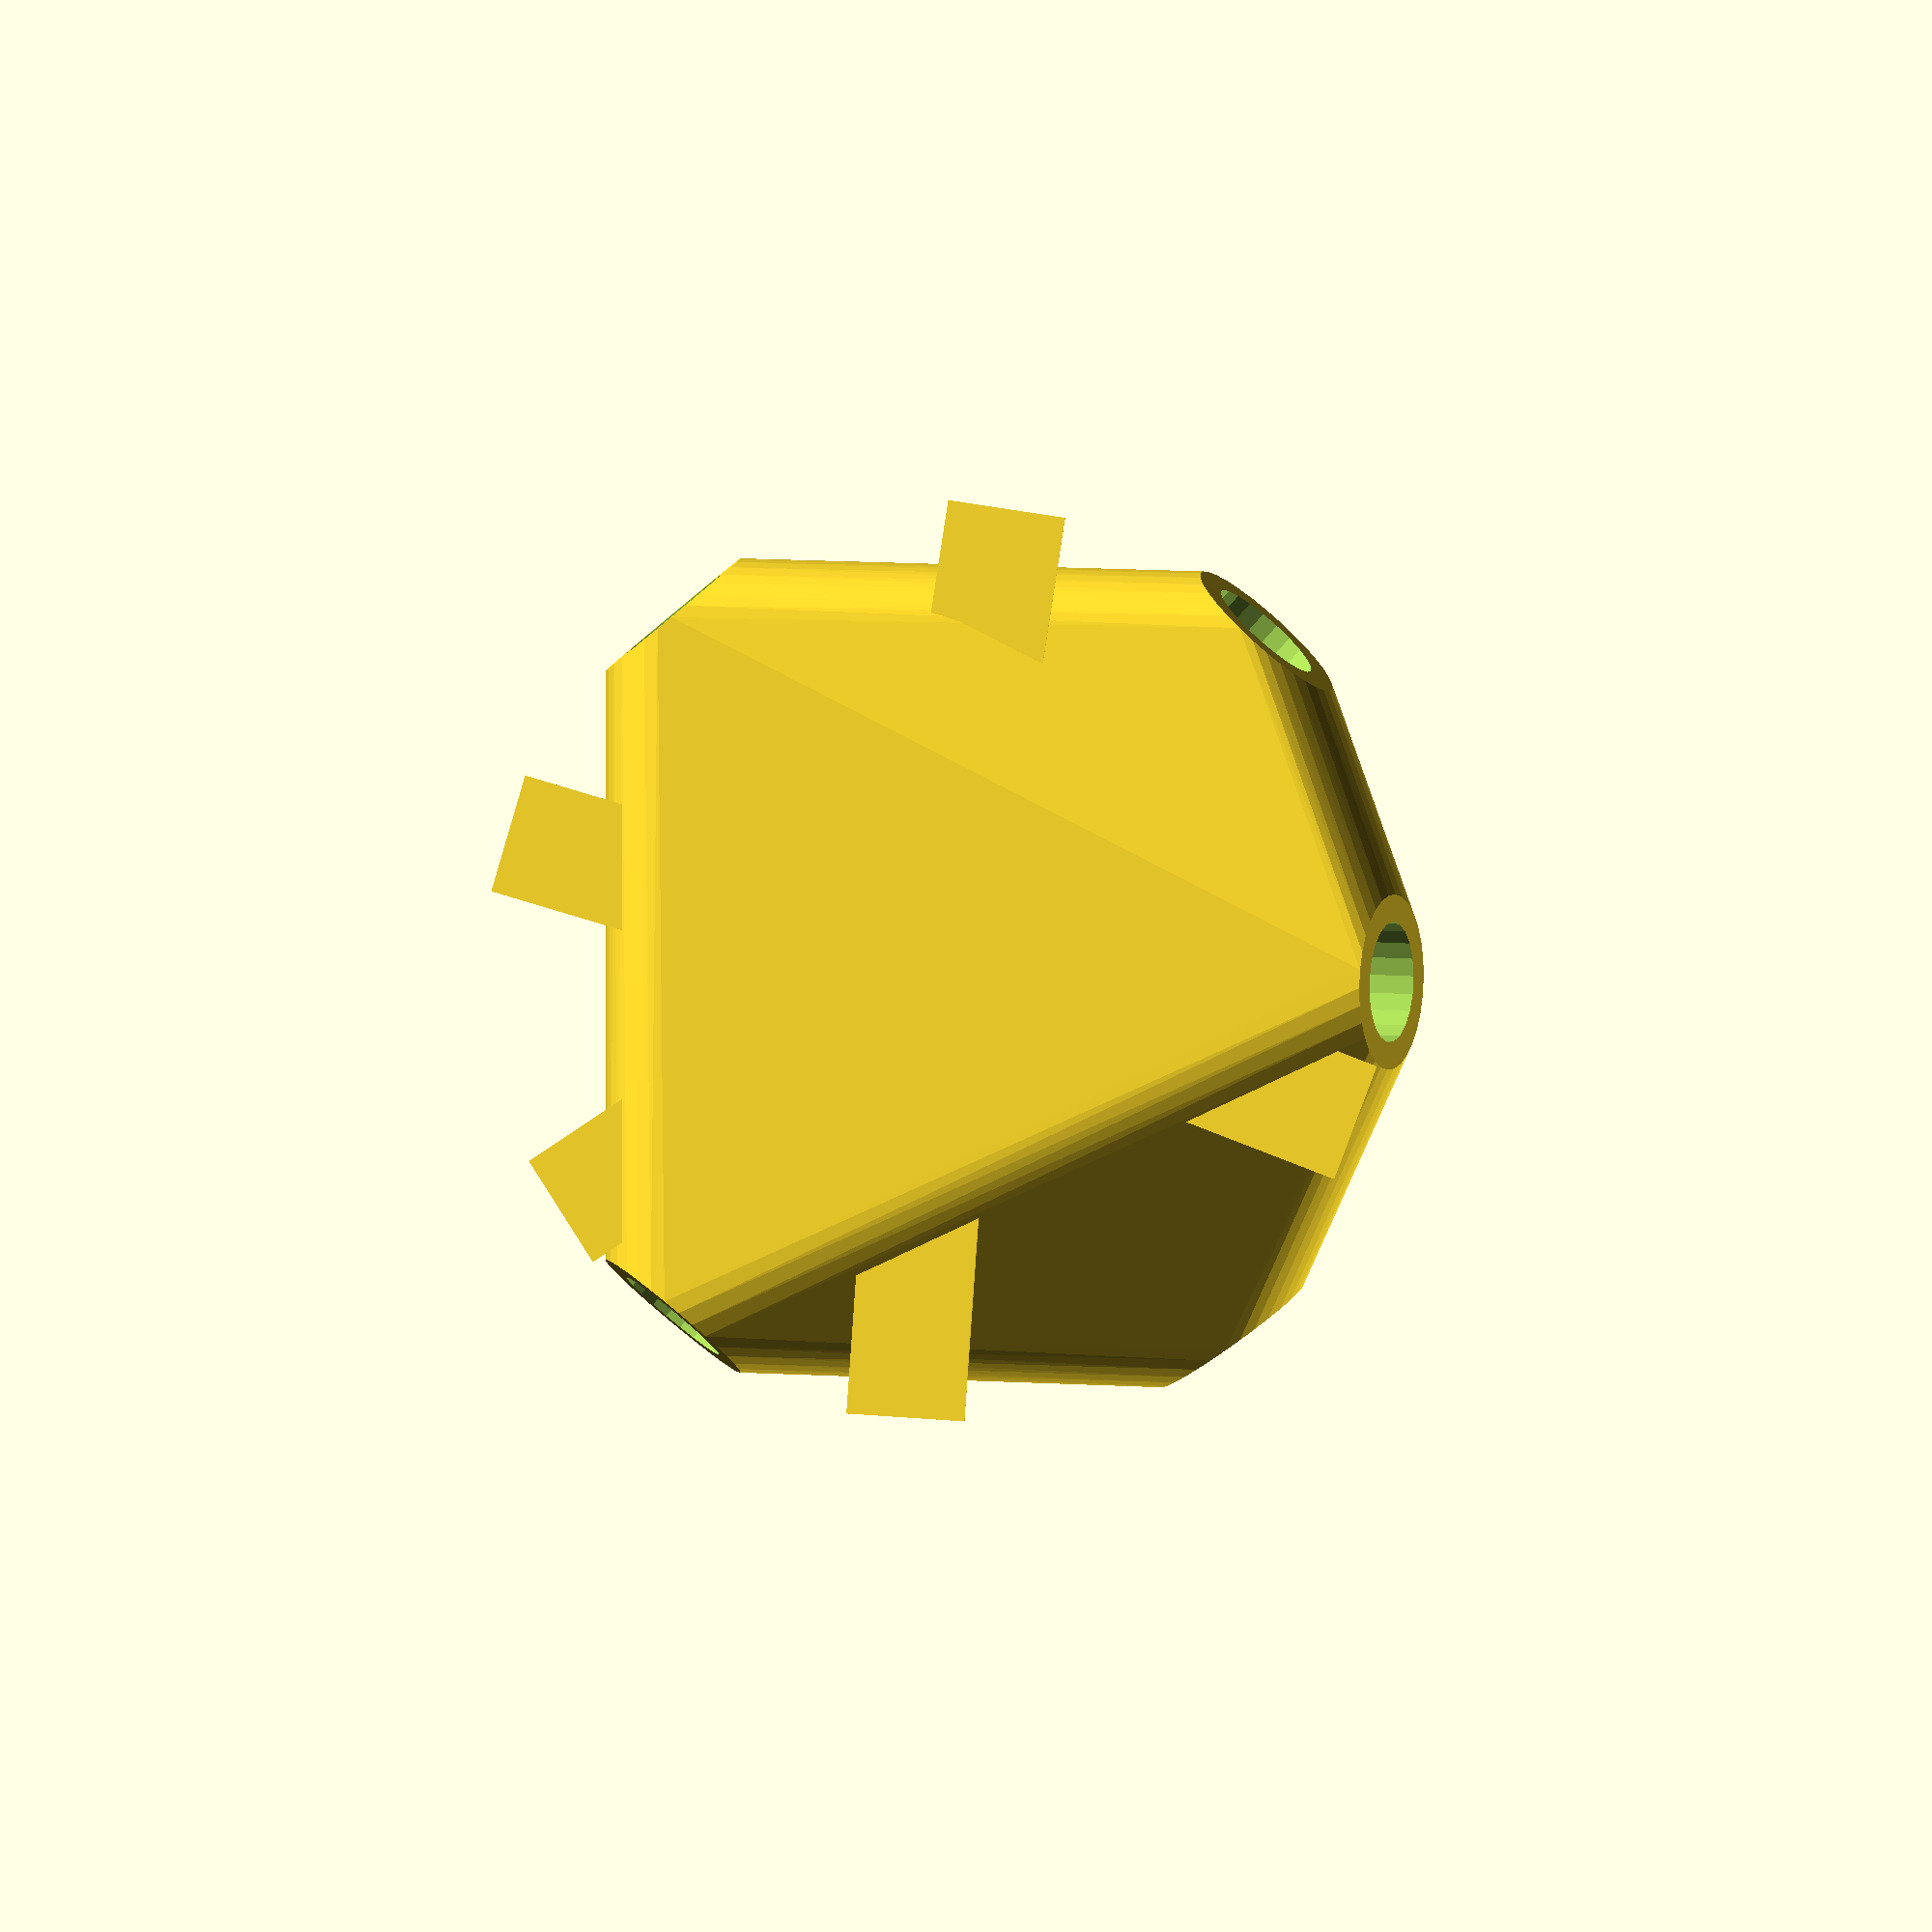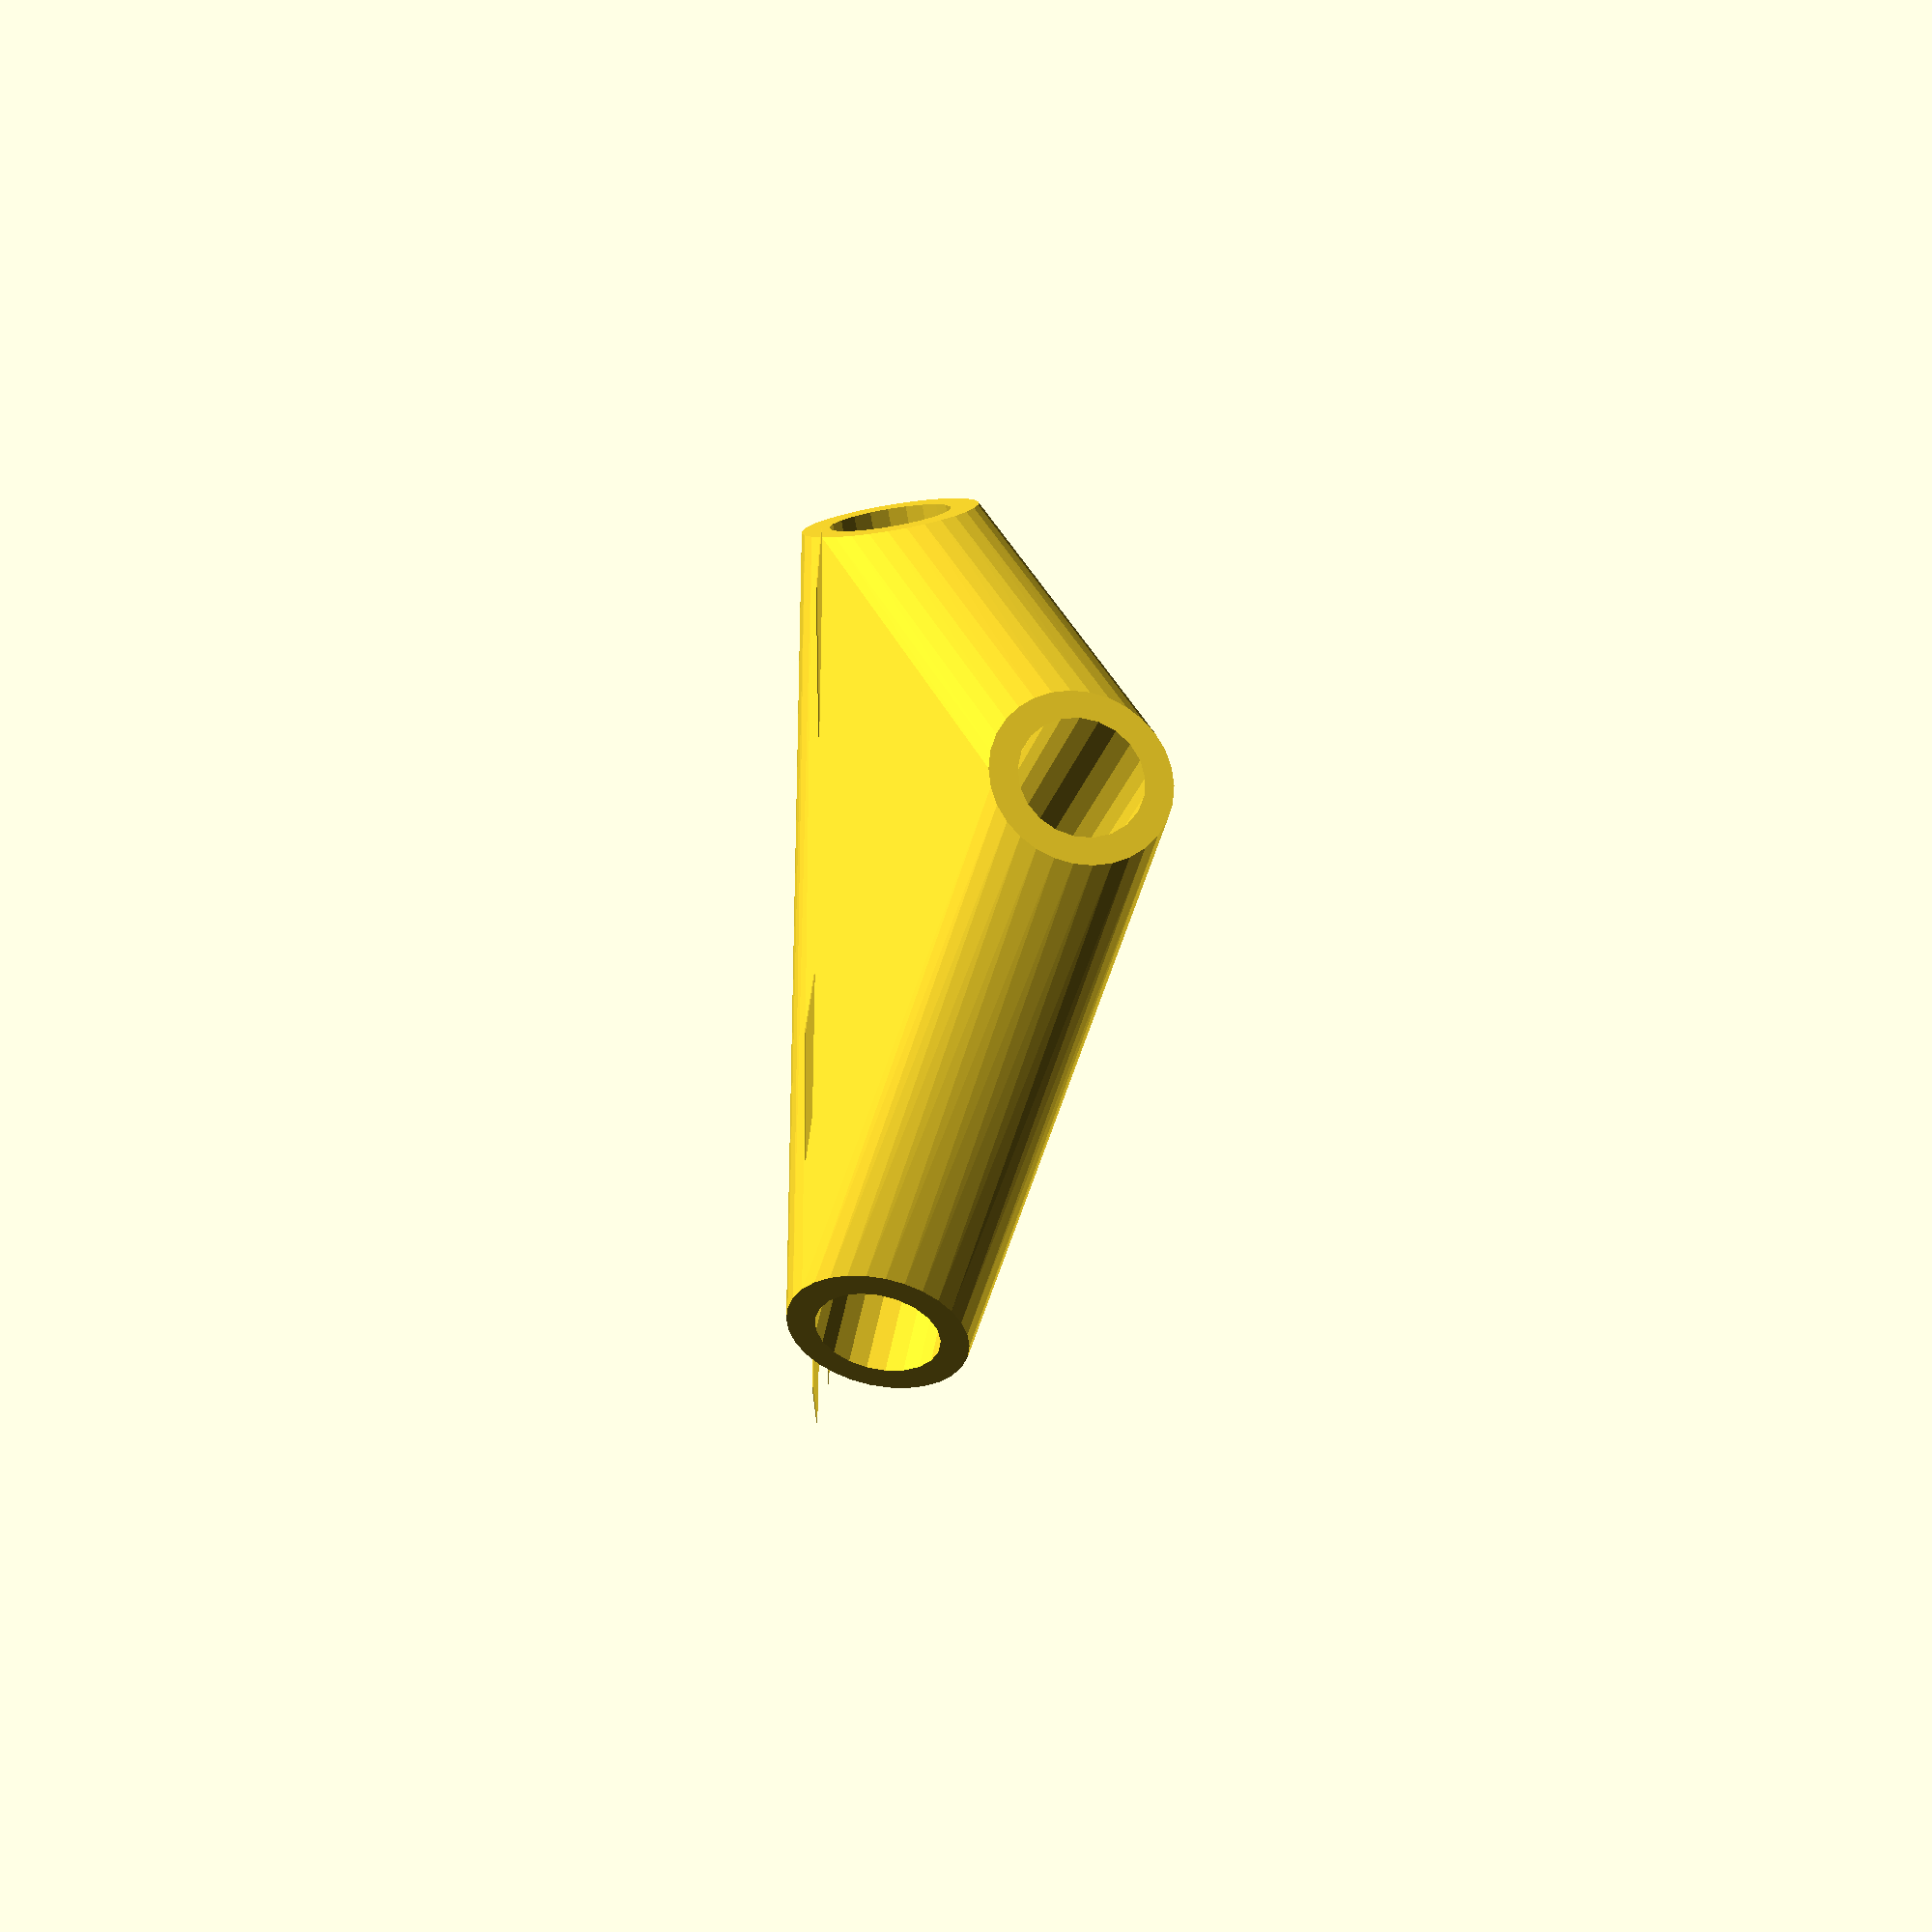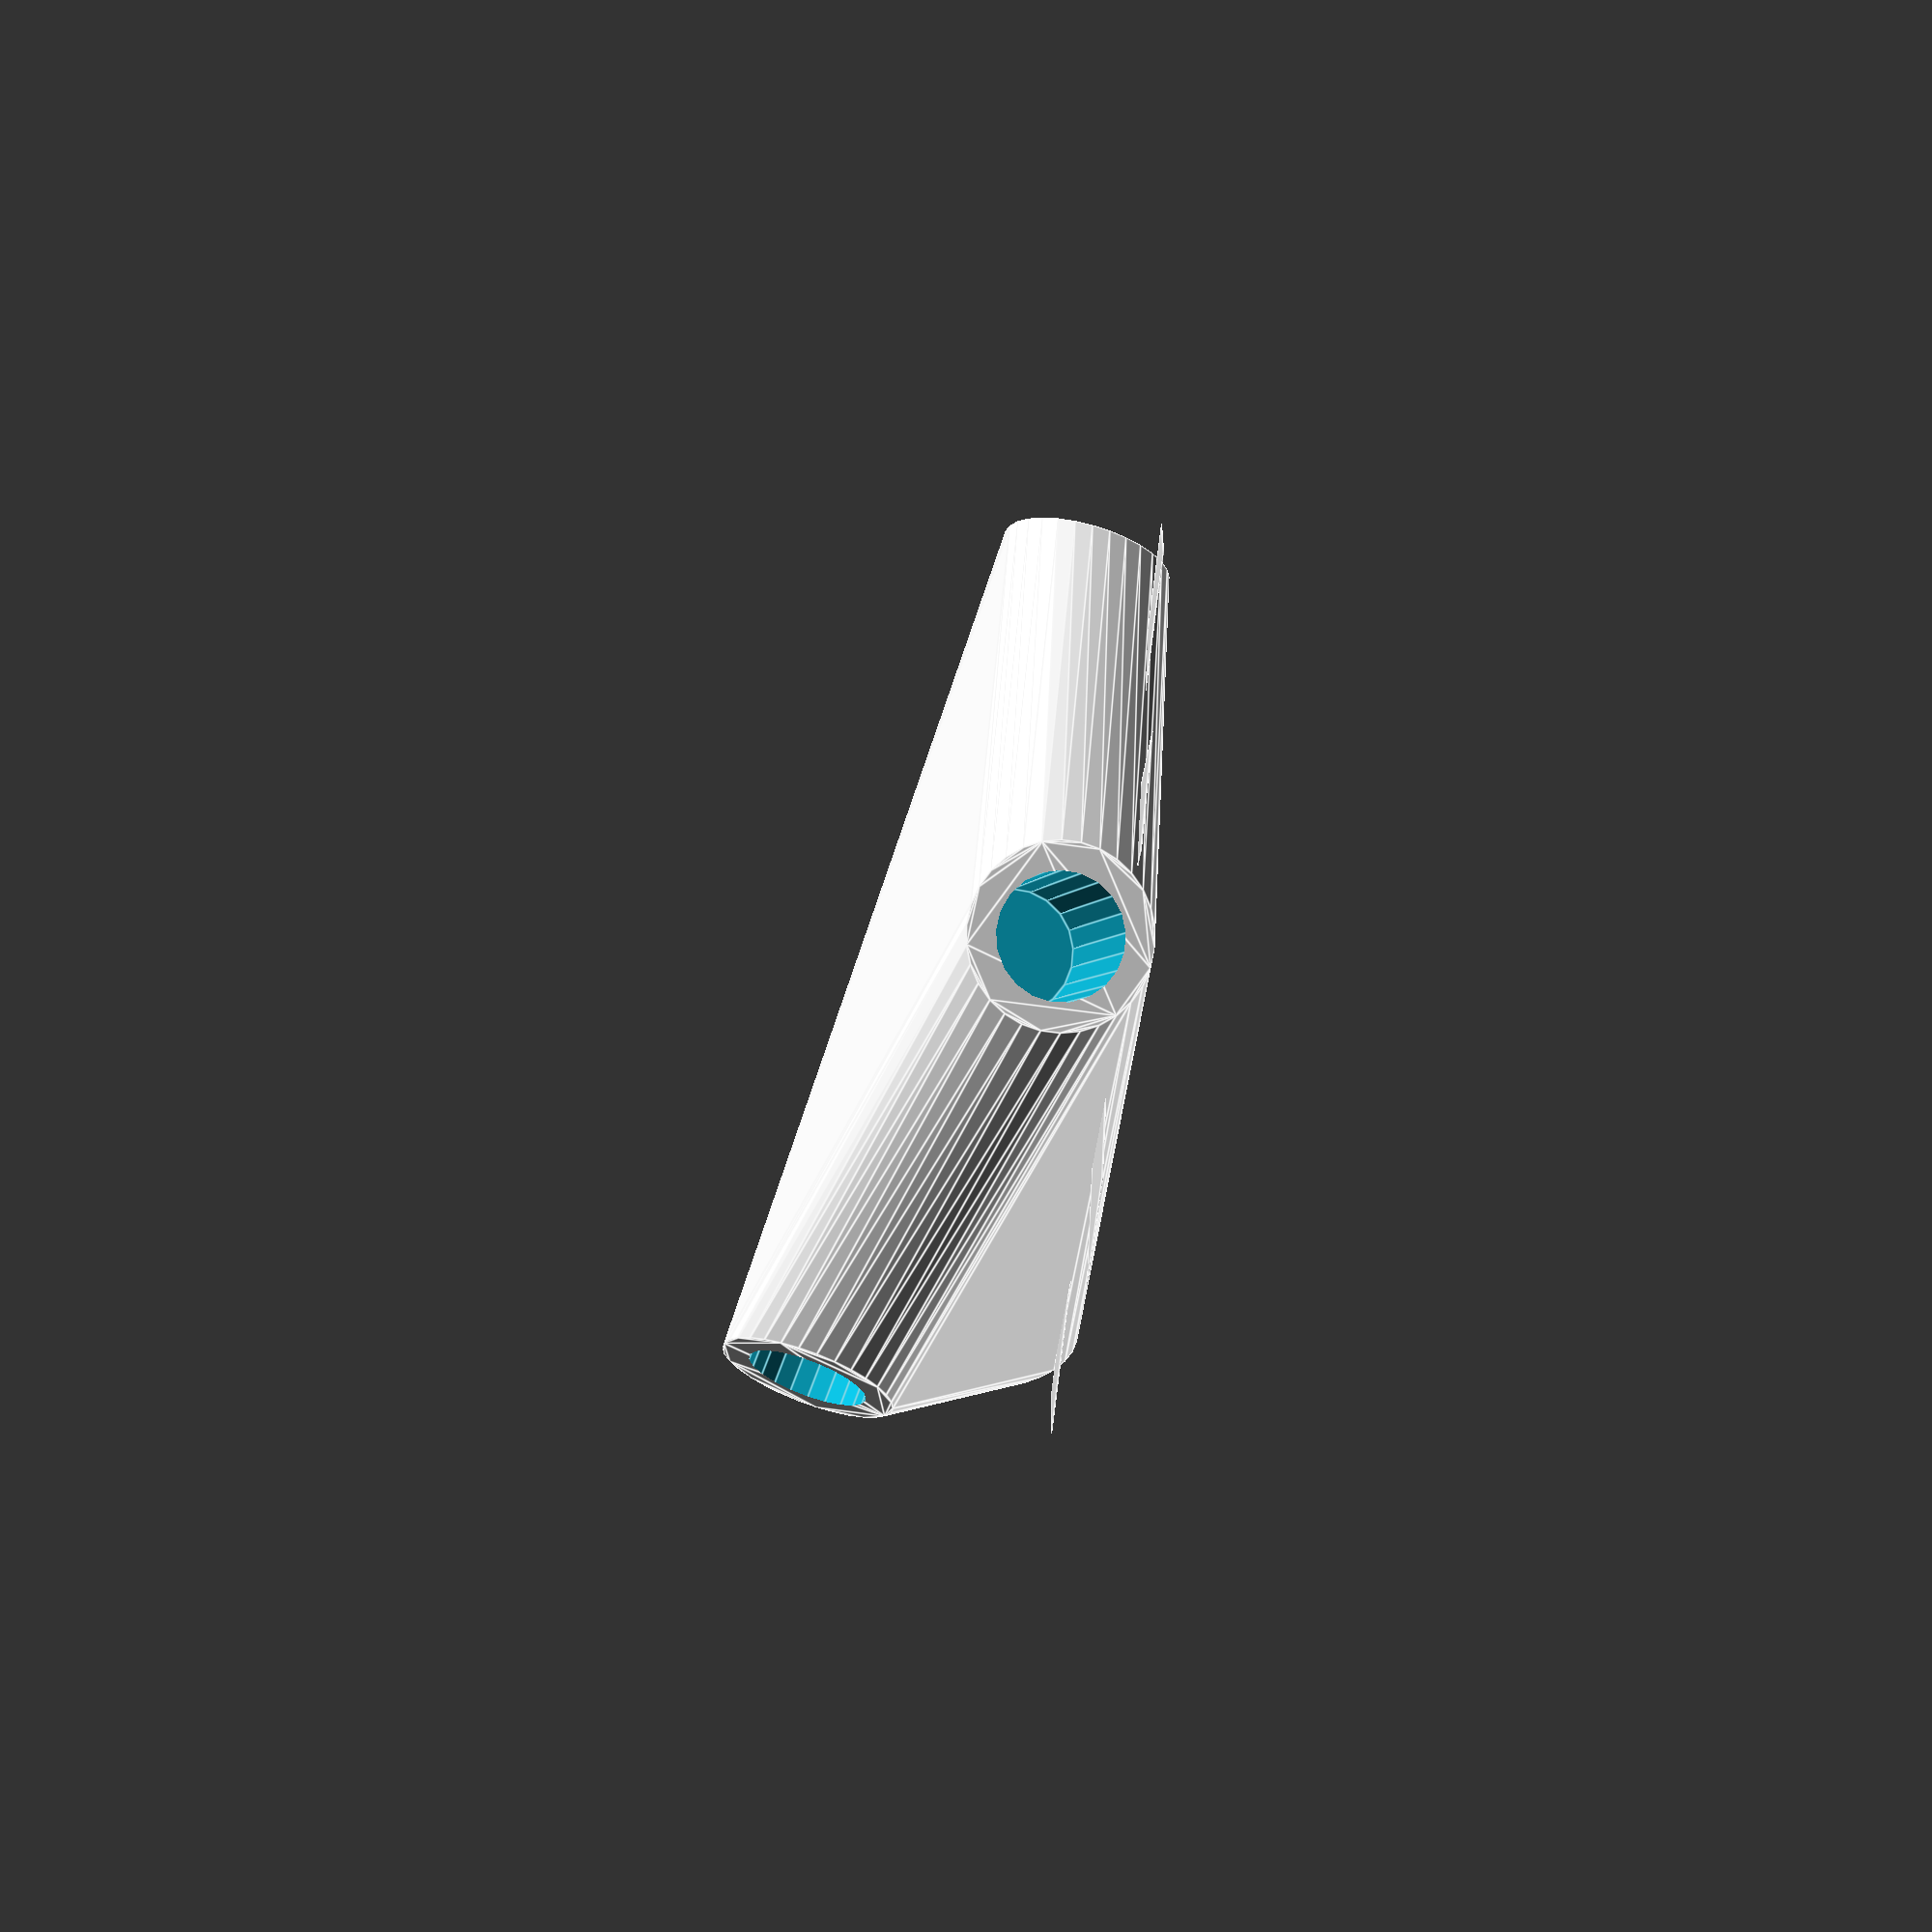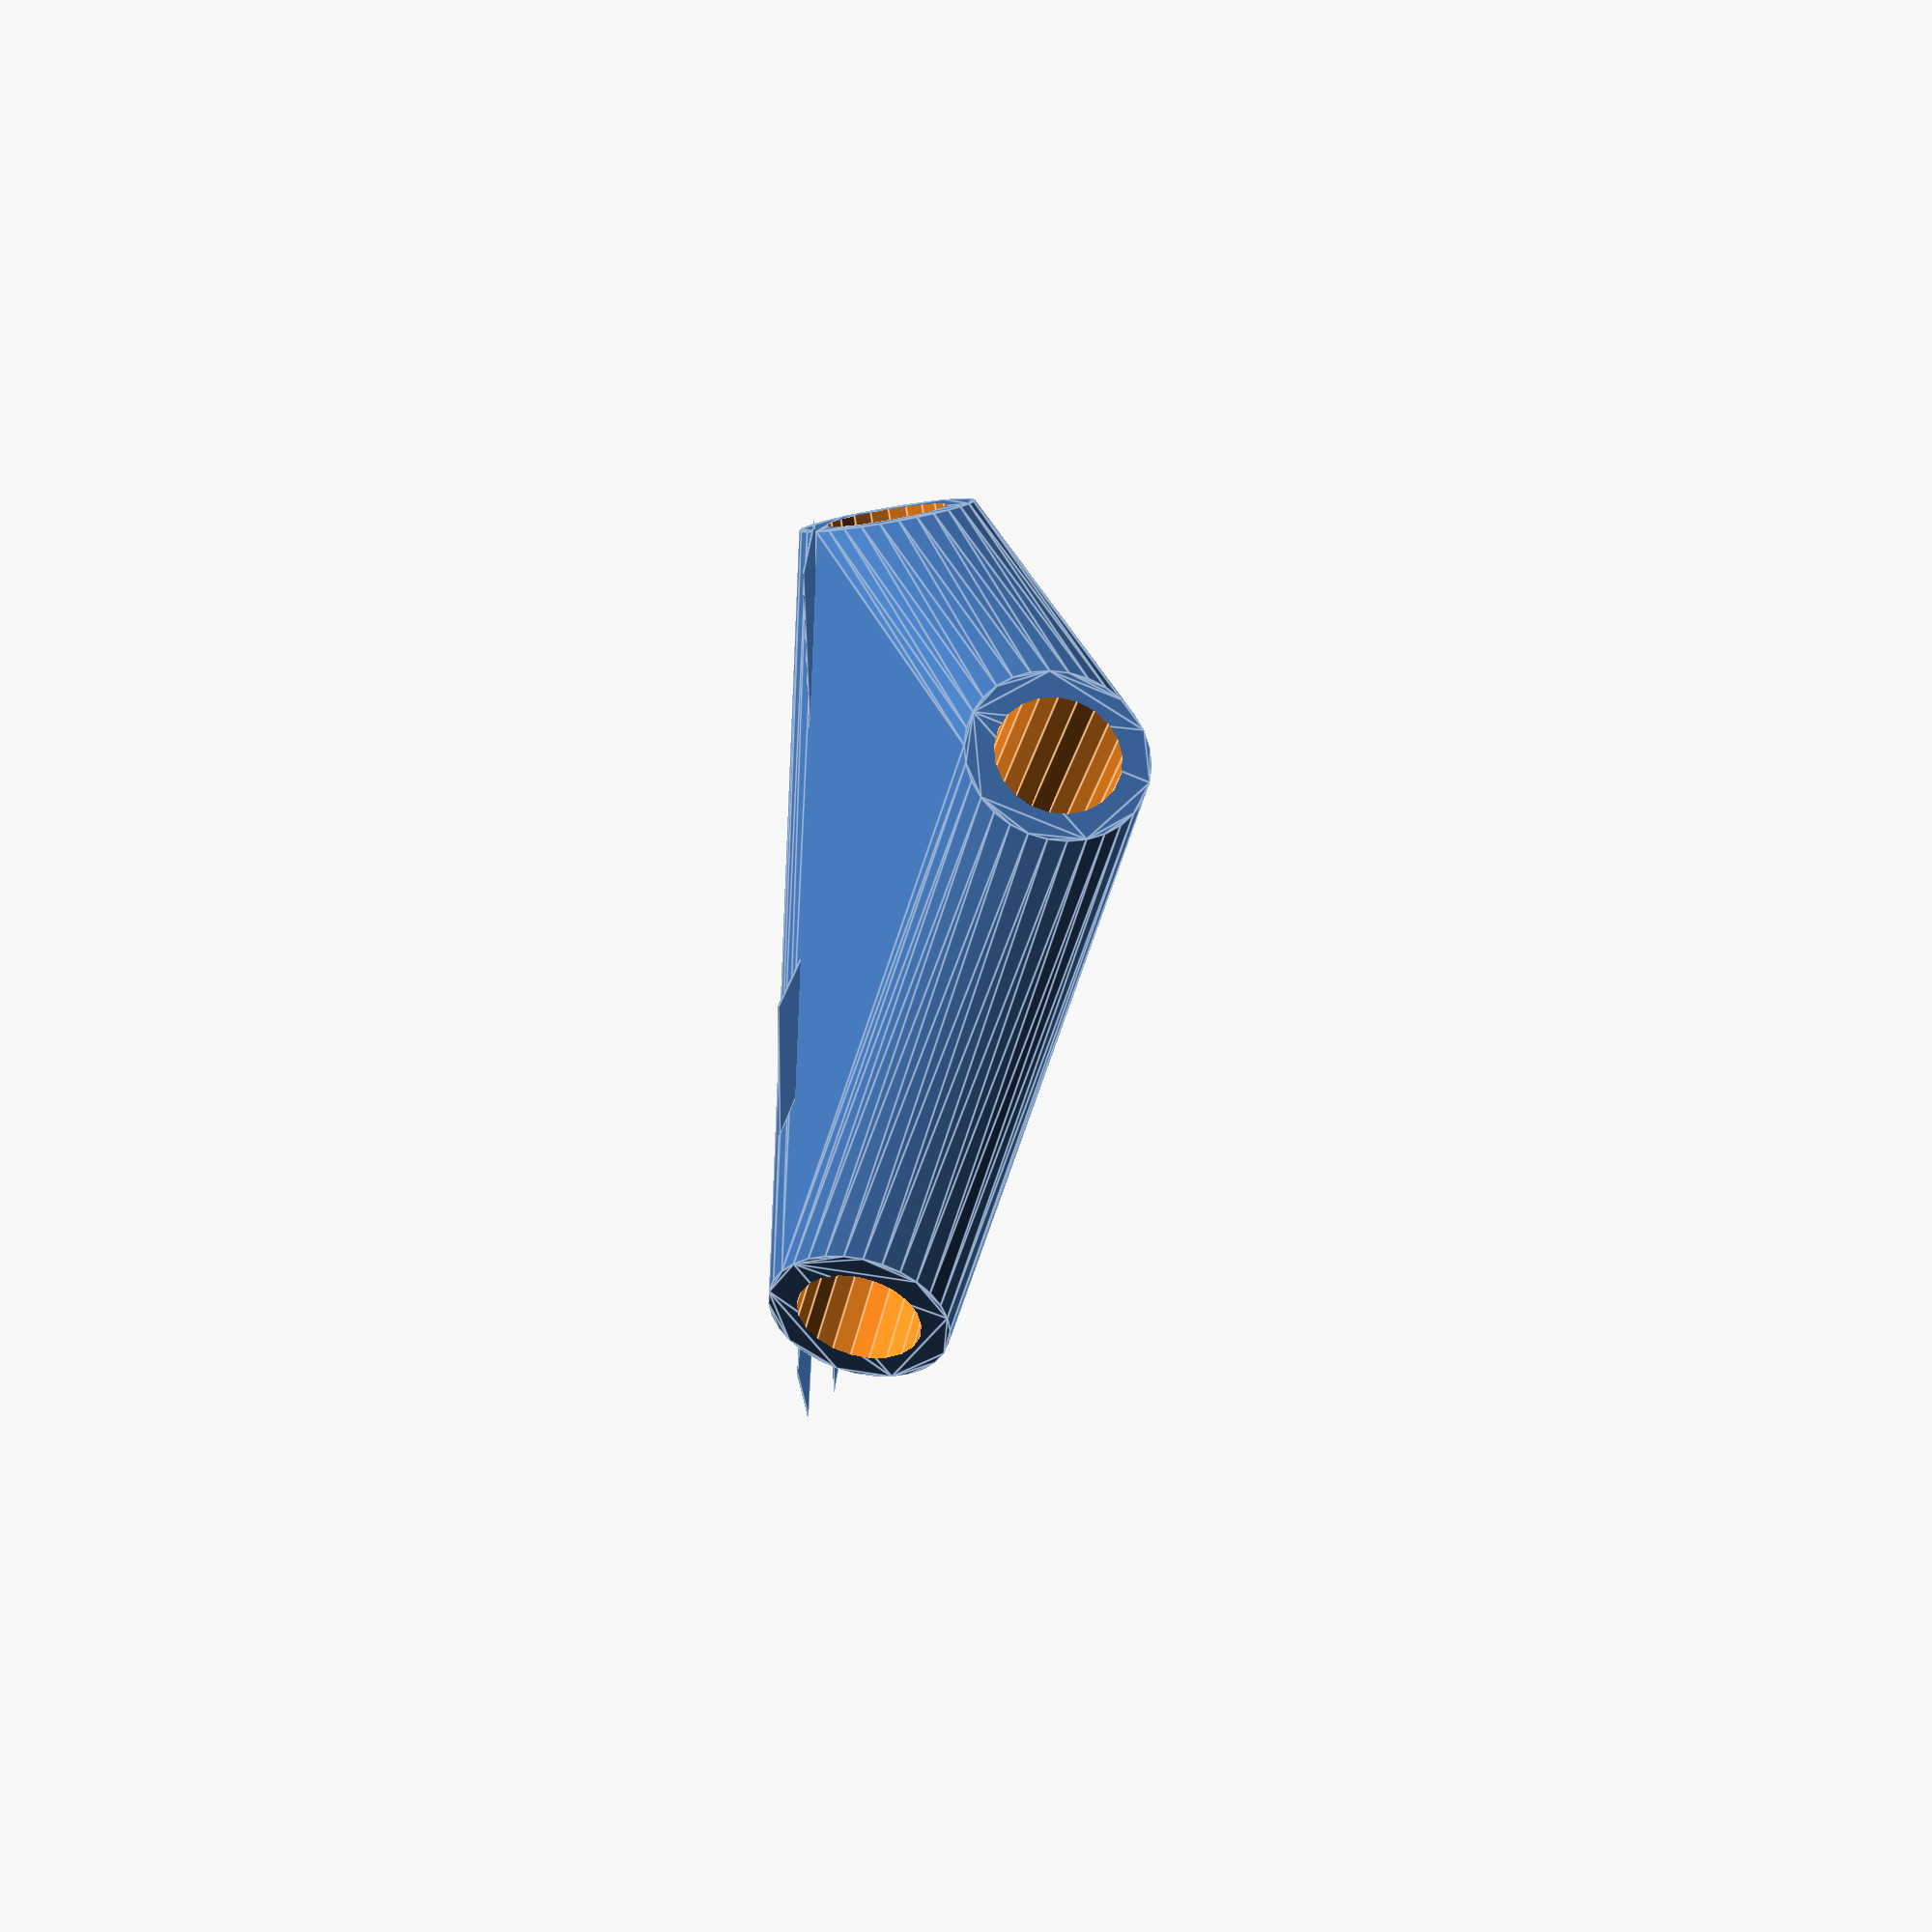
<openscad>


difference() {
	union() {
		intersection() {
			hull() {
				rotate(a = 94.0681975864, v = [0.5232130822, 0.8492438097, -0.0000013725]) {
					cylinder(h = 50, r = 9.6000000000);
				}
				rotate(a = 99.6775984205, v = [-0.5807471951, -0.7965386048, 0.0000013773]) {
					cylinder(h = 50, r = 9.6000000000);
				}
				rotate(a = 99.6776677706, v = [0.9013509293, -0.3991330037, -0.0000005022]) {
					cylinder(h = 50, r = 9.6000000000);
				}
				rotate(a = 99.6775053542, v = [-0.3012251552, 0.9386186647, -0.0000006374]) {
					cylinder(h = 50, r = 9.6000000000);
				}
				rotate(a = 76.2257342225, v = [-0.9177314934, 0.3179286159, 0.0000005998]) {
					cylinder(h = 50, r = 9.6000000000);
				}
			}
			sphere(r = 60);
		}
		translate(v = [0, 0, -15.4008362902]) {
			union() {
				rotate(a = -148.3630666101, v = [0, 0, 1]) {
					translate(v = [0, -6.6000000000, 0]) {
						cube(size = [50, 13.2000000000, 0.1000000000]);
					}
				}
				rotate(a = 36.0953489747, v = [0, 0, 1]) {
					translate(v = [0, -6.6000000000, 0]) {
						cube(size = [50, 13.2000000000, 0.1000000000]);
					}
				}
				rotate(a = -66.1154451655, v = [0, 0, 1]) {
					translate(v = [0, -6.6000000000, 0]) {
						cube(size = [50, 13.2000000000, 0.1000000000]);
					}
				}
				rotate(a = 162.2073295045, v = [0, 0, 1]) {
					translate(v = [0, -6.6000000000, 0]) {
						cube(size = [50, 13.2000000000, 0.1000000000]);
					}
				}
				rotate(a = 109.1075672827, v = [0, 0, 1]) {
					translate(v = [0, -6.6000000000, 0]) {
						cube(size = [50, 13.2000000000, 0.1000000000]);
					}
				}
			}
		}
	}
	union() {
		rotate(a = 94.0681975864, v = [0.5232130822, 0.8492438097, -0.0000013725]) {
			translate(v = [0, 0, 25]) {
				cylinder(h = 100, r = 6.6000000000);
			}
		}
		rotate(a = 99.6775984205, v = [-0.5807471951, -0.7965386048, 0.0000013773]) {
			translate(v = [0, 0, 25]) {
				cylinder(h = 100, r = 6.6000000000);
			}
		}
		rotate(a = 99.6776677706, v = [0.9013509293, -0.3991330037, -0.0000005022]) {
			translate(v = [0, 0, 25]) {
				cylinder(h = 100, r = 6.6000000000);
			}
		}
		rotate(a = 99.6775053542, v = [-0.3012251552, 0.9386186647, -0.0000006374]) {
			translate(v = [0, 0, 25]) {
				cylinder(h = 100, r = 6.6000000000);
			}
		}
		rotate(a = 76.2257342225, v = [-0.9177314934, 0.3179286159, 0.0000005998]) {
			translate(v = [0, 0, 25]) {
				cylinder(h = 100, r = 6.6000000000);
			}
		}
	}
}
</openscad>
<views>
elev=182.0 azim=15.0 roll=348.3 proj=o view=solid
elev=321.1 azim=312.8 roll=270.8 proj=p view=wireframe
elev=83.6 azim=222.9 roll=83.4 proj=p view=edges
elev=170.6 azim=106.2 roll=266.2 proj=p view=edges
</views>
